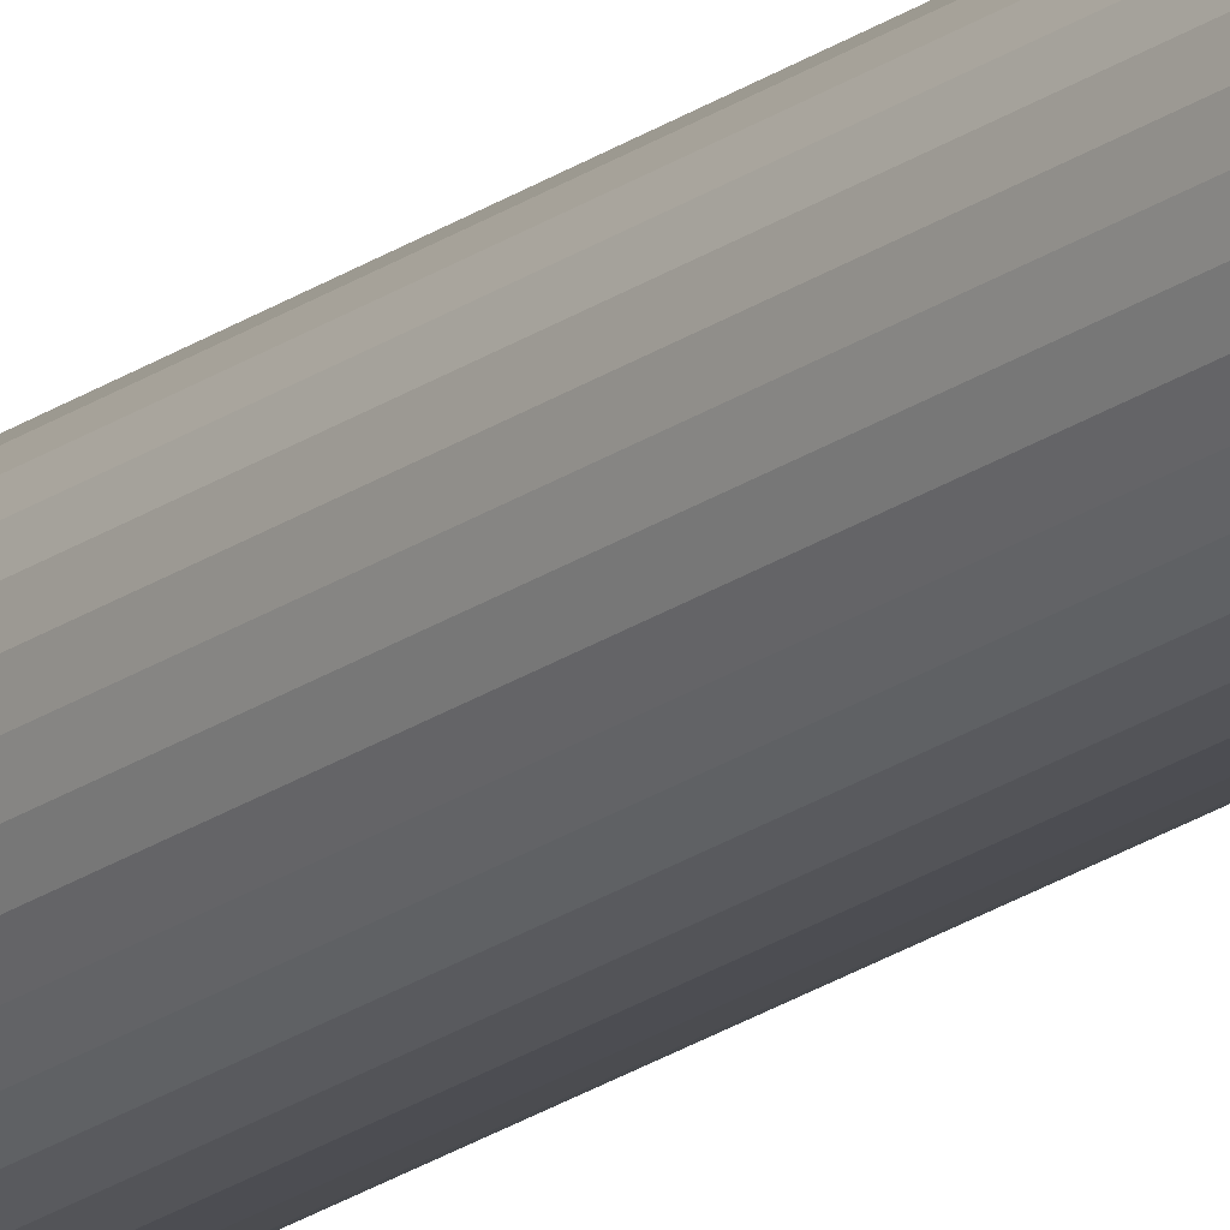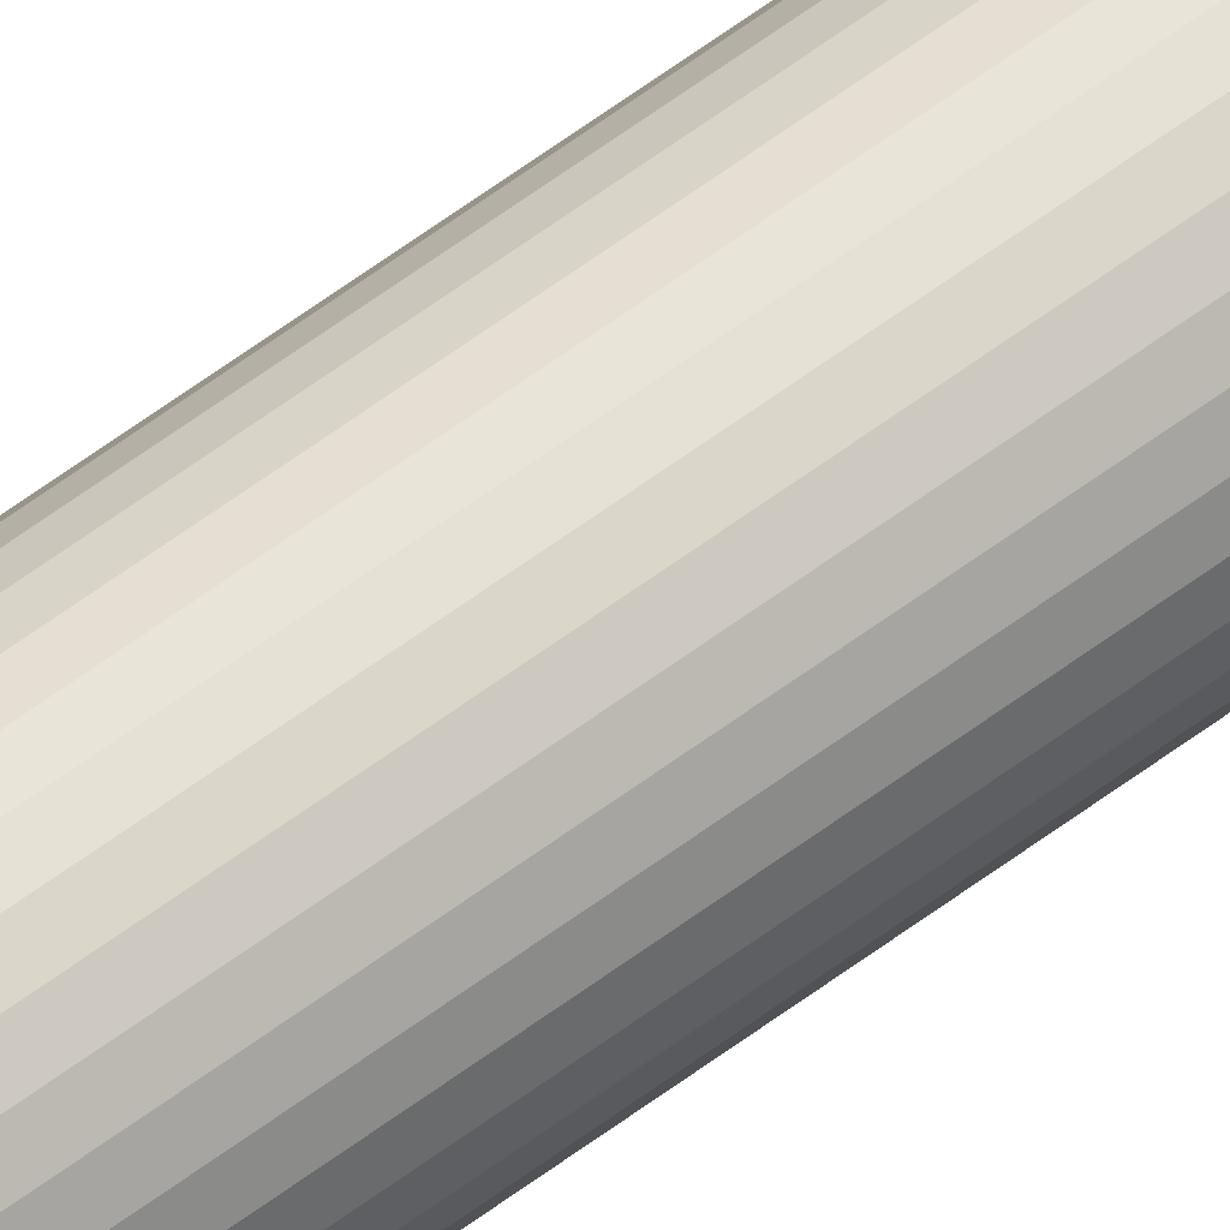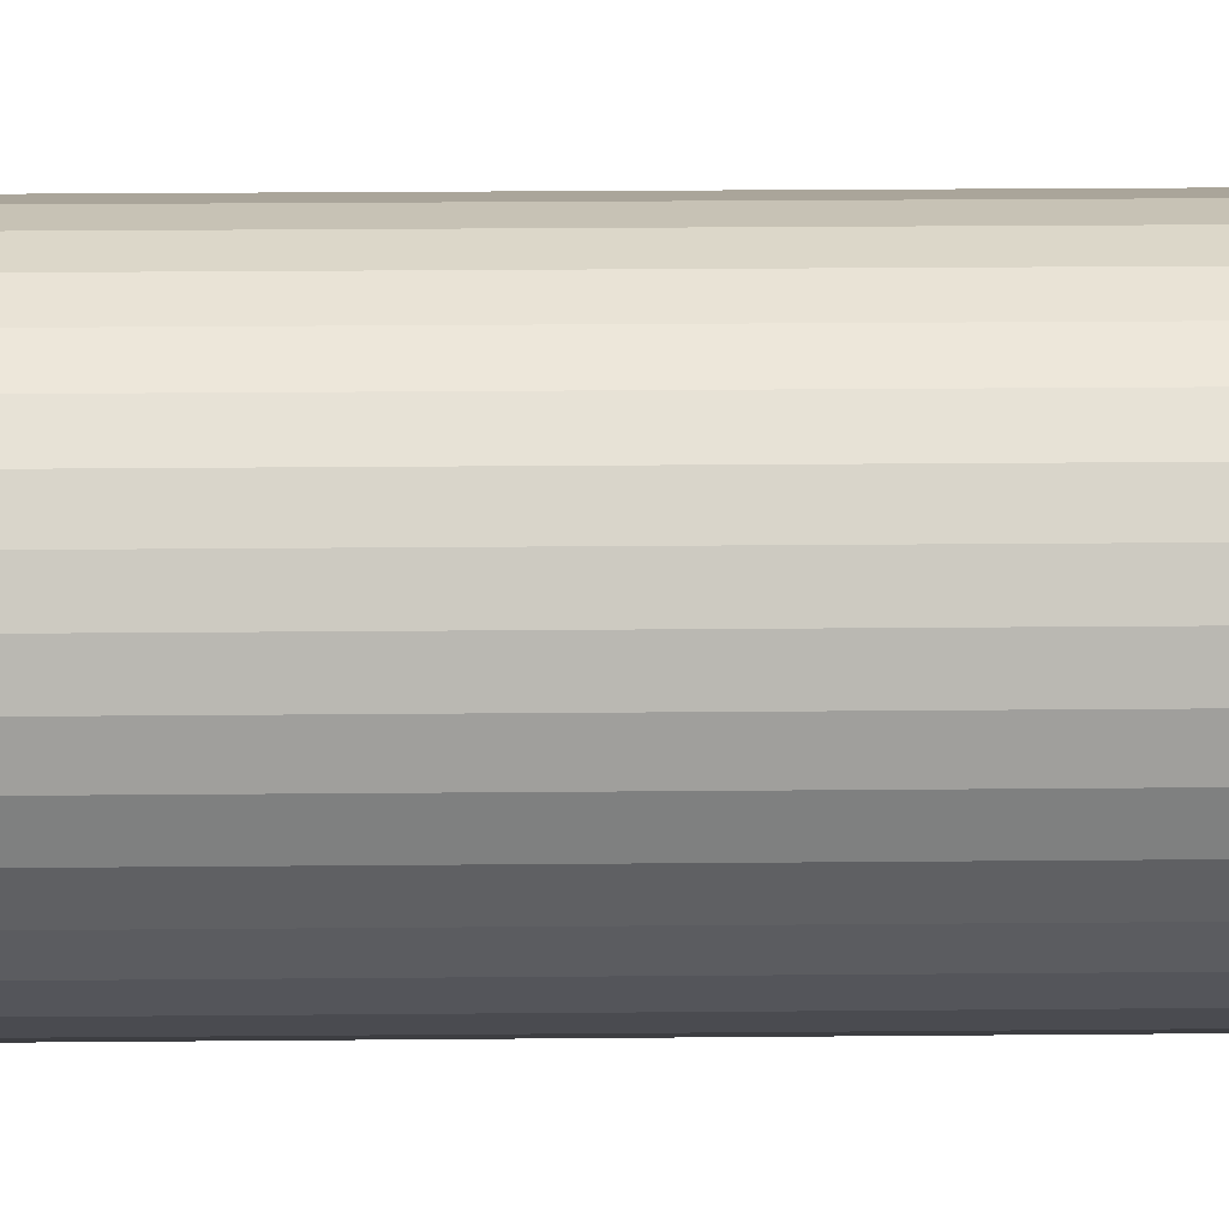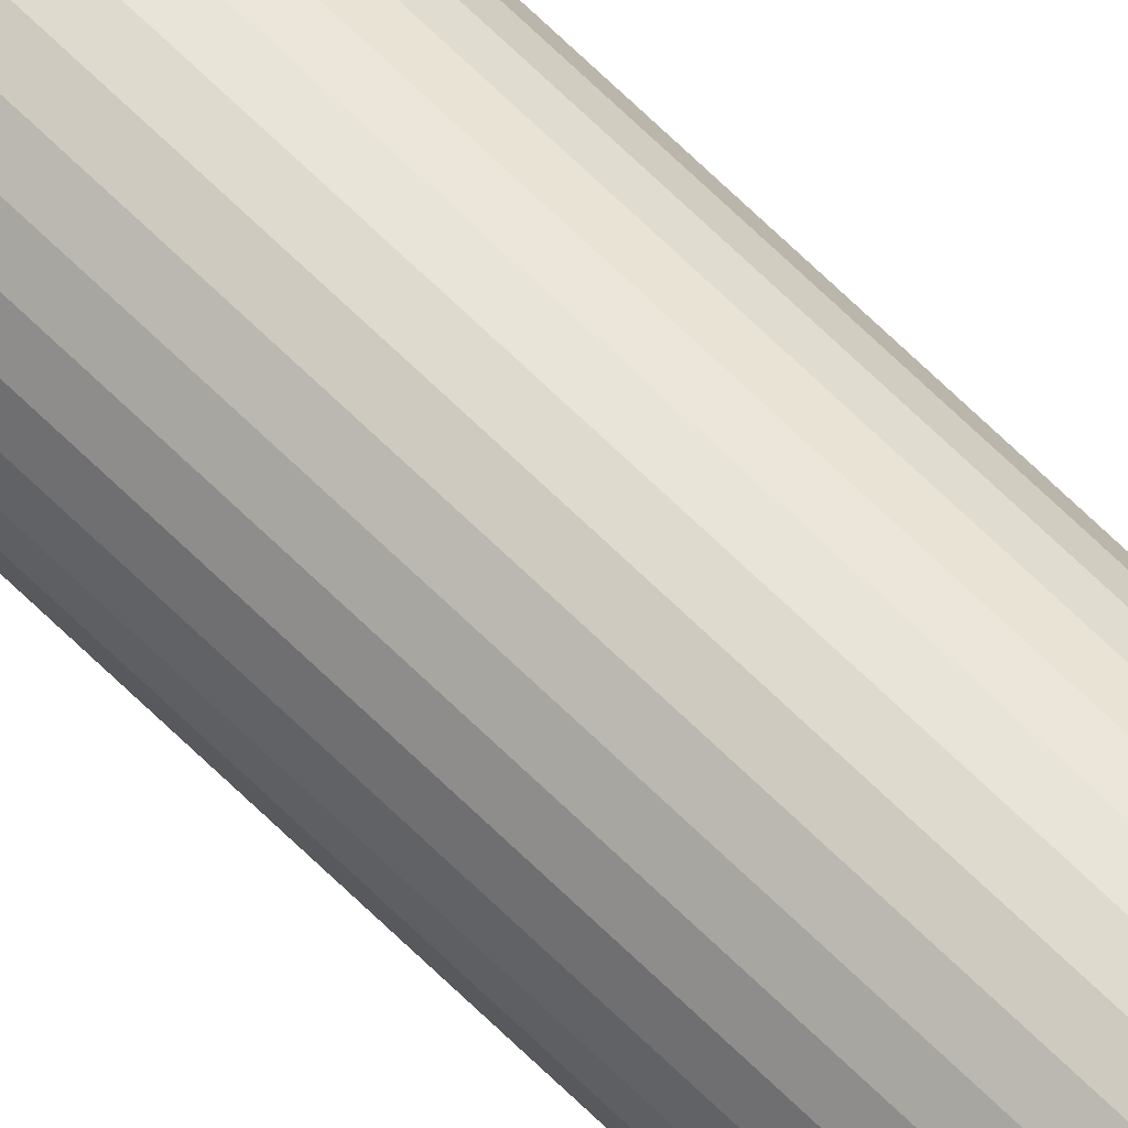
<metadata>
{"format":"obj","ext":"obj","renderer":"f3d","projection":"perspective","resolution":1024,"background":"white","views":[{"elev":-20.2,"azim":-37.1,"up":"+Z"},{"elev":60.8,"azim":52.5,"up":"+Z"},{"elev":2.0,"azim":79.7,"up":"+Z"},{"elev":65.6,"azim":-45.0,"up":"+Z"}]}
</metadata>
<code>
o Cylinder.013_Cylinder.015
v -10.35 -5.417 -1.176
v -10.36 -3.817 -1.176
v -10.35 -3.817 -1.176
v -10.36 -5.417 -1.176
v -10.36 -3.817 -1.175
v -10.36 -5.417 -1.175
v -10.37 -3.817 -1.173
v -10.37 -5.417 -1.173
v -10.37 -3.817 -1.17
v -10.37 -5.417 -1.17
v -10.37 -3.817 -1.167
v -10.37 -5.417 -1.167
v -10.37 -3.817 -1.164
v -10.37 -5.417 -1.164
v -10.37 -3.817 -1.16
v -10.37 -5.417 -1.16
v -10.37 -3.817 -1.156
v -10.37 -5.417 -1.156
v -10.37 -3.817 -1.152
v -10.37 -5.417 -1.152
v -10.37 -3.817 -1.149
v -10.37 -5.417 -1.149
v -10.37 -3.817 -1.145
v -10.37 -5.417 -1.145
v -10.37 -3.817 -1.142
v -10.37 -5.417 -1.142
v -10.37 -3.817 -1.14
v -10.37 -5.417 -1.14
v -10.36 -3.817 -1.138
v -10.36 -5.417 -1.138
v -10.36 -3.817 -1.137
v -10.36 -5.417 -1.137
v -10.35 -3.817 -1.136
v -10.35 -5.417 -1.136
v -10.35 -3.817 -1.137
v -10.35 -5.417 -1.137
v -10.35 -3.817 -1.138
v -10.35 -5.417 -1.138
v -10.34 -3.817 -1.14
v -10.34 -5.417 -1.14
v -10.34 -3.817 -1.142
v -10.34 -5.417 -1.142
v -10.34 -3.817 -1.145
v -10.34 -5.417 -1.145
v -10.34 -3.817 -1.149
v -10.34 -5.417 -1.149
v -10.33 -3.817 -1.152
v -10.33 -5.417 -1.152
v -10.33 -3.817 -1.156
v -10.33 -5.417 -1.156
v -10.33 -3.817 -1.16
v -10.33 -5.417 -1.16
v -10.34 -3.817 -1.164
v -10.34 -5.417 -1.164
v -10.34 -3.817 -1.167
v -10.34 -5.417 -1.167
v -10.34 -3.817 -1.17
v -10.34 -5.417 -1.17
v -10.34 -3.817 -1.173
v -10.34 -5.417 -1.173
v -10.35 -3.817 -1.175
v -10.35 -5.417 -1.175
v -10.35 -3.817 -1.176
v -10.35 -5.417 -1.176
f 1 2 3
f 4 5 2
f 6 7 5
f 8 9 7
f 10 11 9
f 12 13 11
f 14 15 13
f 16 17 15
f 18 19 17
f 20 21 19
f 22 23 21
f 24 25 23
f 26 27 25
f 28 29 27
f 30 31 29
f 32 33 31
f 34 35 33
f 36 37 35
f 38 39 37
f 40 41 39
f 42 43 41
f 44 45 43
f 46 47 45
f 48 49 47
f 50 51 49
f 52 53 51
f 54 55 53
f 56 57 55
f 58 59 57
f 60 61 59
f 54 38 22
f 62 63 61
f 64 3 63
f 15 31 47
f 1 4 2
f 4 6 5
f 6 8 7
f 8 10 9
f 10 12 11
f 12 14 13
f 14 16 15
f 16 18 17
f 18 20 19
f 20 22 21
f 22 24 23
f 24 26 25
f 26 28 27
f 28 30 29
f 30 32 31
f 32 34 33
f 34 36 35
f 36 38 37
f 38 40 39
f 40 42 41
f 42 44 43
f 44 46 45
f 46 48 47
f 48 50 49
f 50 52 51
f 52 54 53
f 54 56 55
f 56 58 57
f 58 60 59
f 60 62 61
f 6 4 1
f 1 64 6
f 64 62 6
f 62 60 58
f 58 56 54
f 54 52 50
f 50 48 54
f 48 46 54
f 46 44 38
f 44 42 38
f 42 40 38
f 38 36 34
f 34 32 30
f 30 28 26
f 26 24 22
f 22 20 18
f 18 16 22
f 16 14 22
f 14 12 10
f 10 8 6
f 62 58 6
f 58 54 6
f 38 34 22
f 34 30 22
f 30 26 22
f 14 10 22
f 10 6 22
f 54 46 38
f 6 54 22
f 62 64 63
f 64 1 3
f 63 3 2
f 2 5 7
f 7 9 11
f 11 13 7
f 13 15 7
f 15 17 19
f 19 21 15
f 21 23 15
f 23 25 31
f 25 27 31
f 27 29 31
f 31 33 35
f 35 37 39
f 39 41 43
f 43 45 47
f 47 49 51
f 51 53 55
f 55 57 63
f 57 59 63
f 59 61 63
f 63 2 7
f 31 35 47
f 35 39 47
f 39 43 47
f 47 51 63
f 51 55 63
f 63 7 15
f 15 23 31
f 63 15 47

</code>
